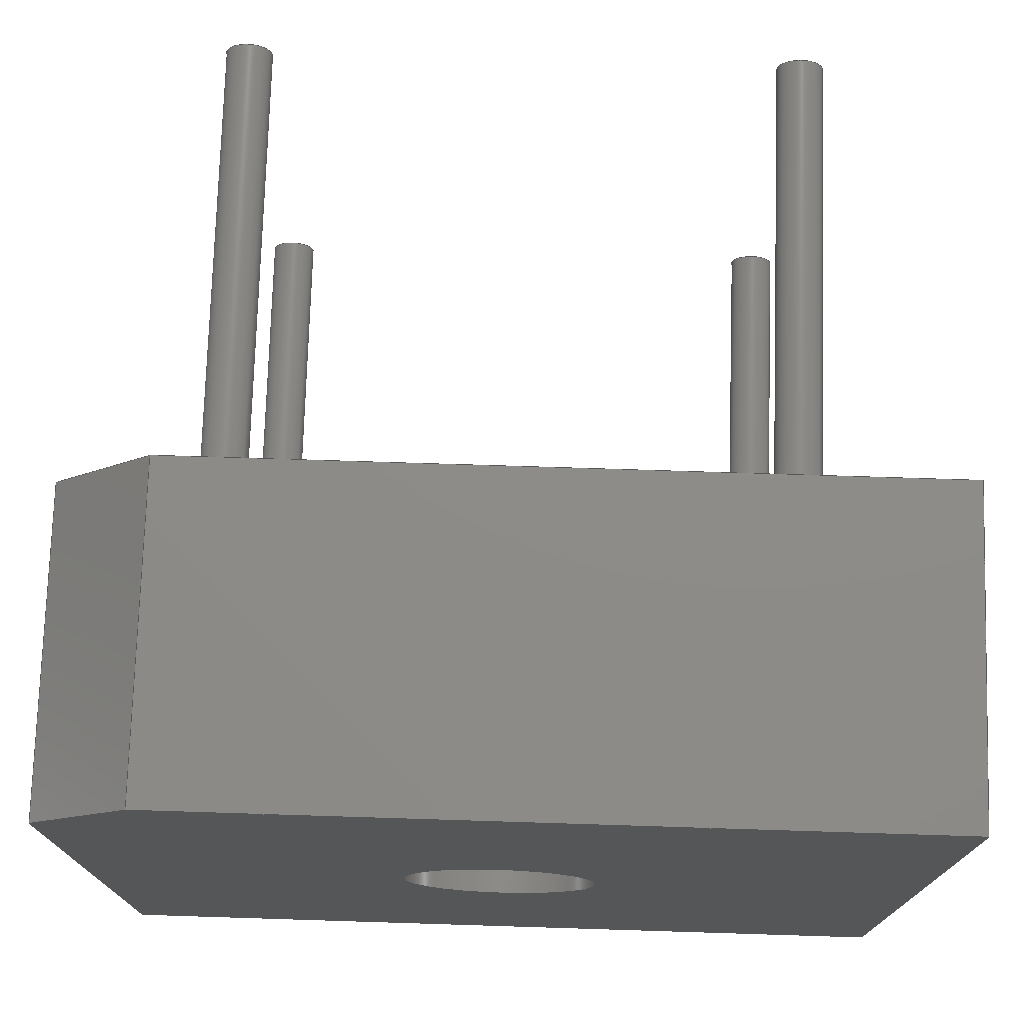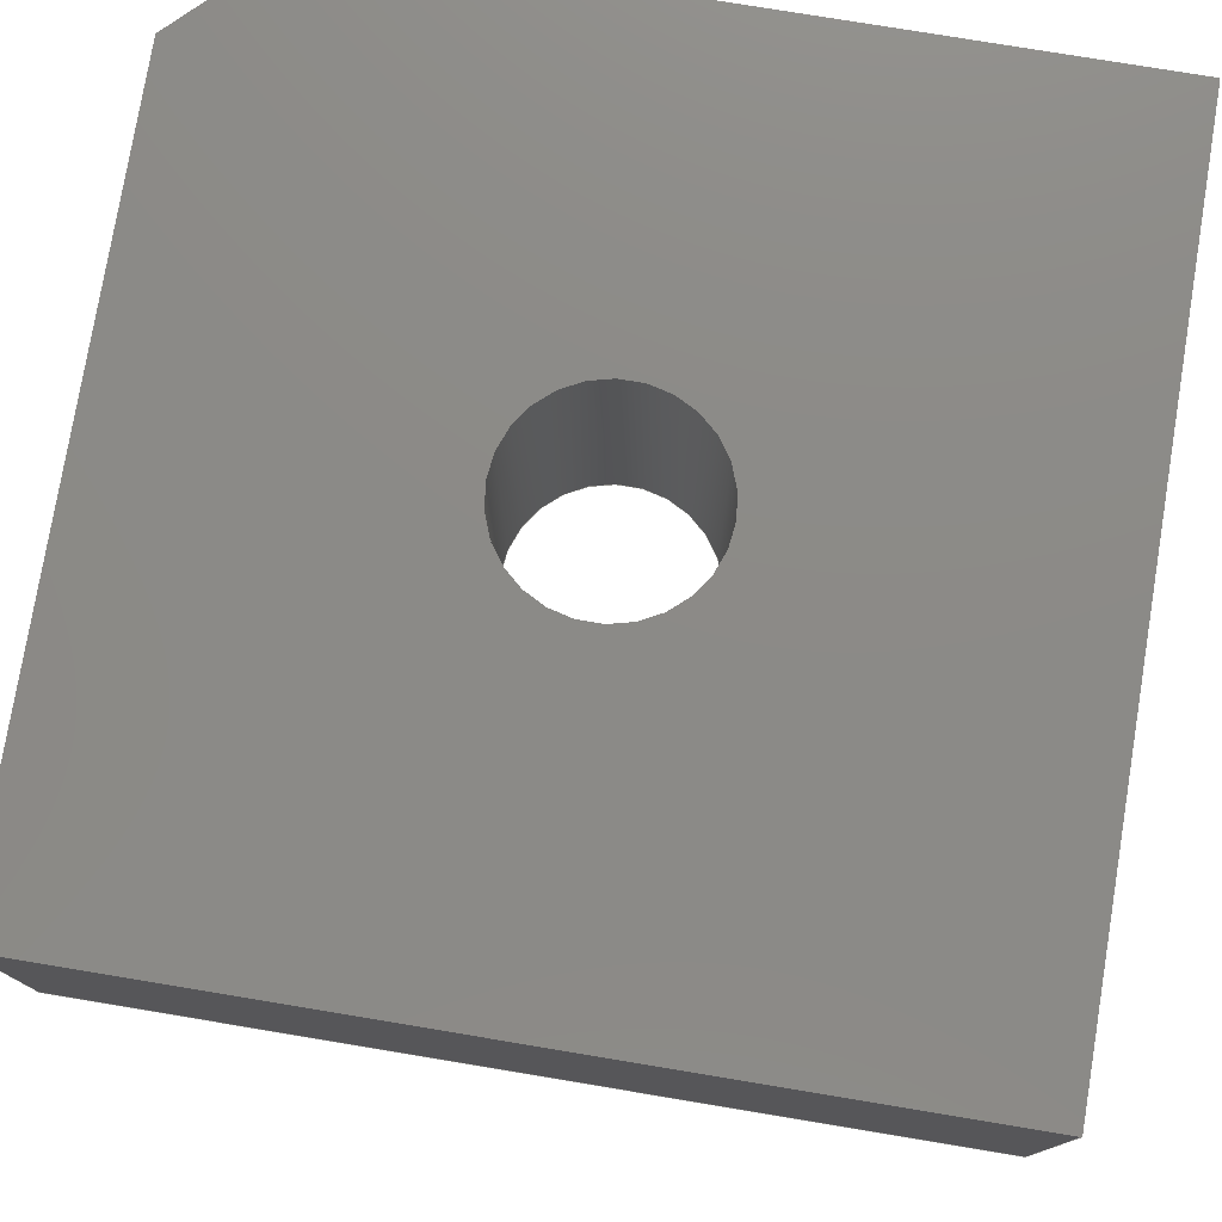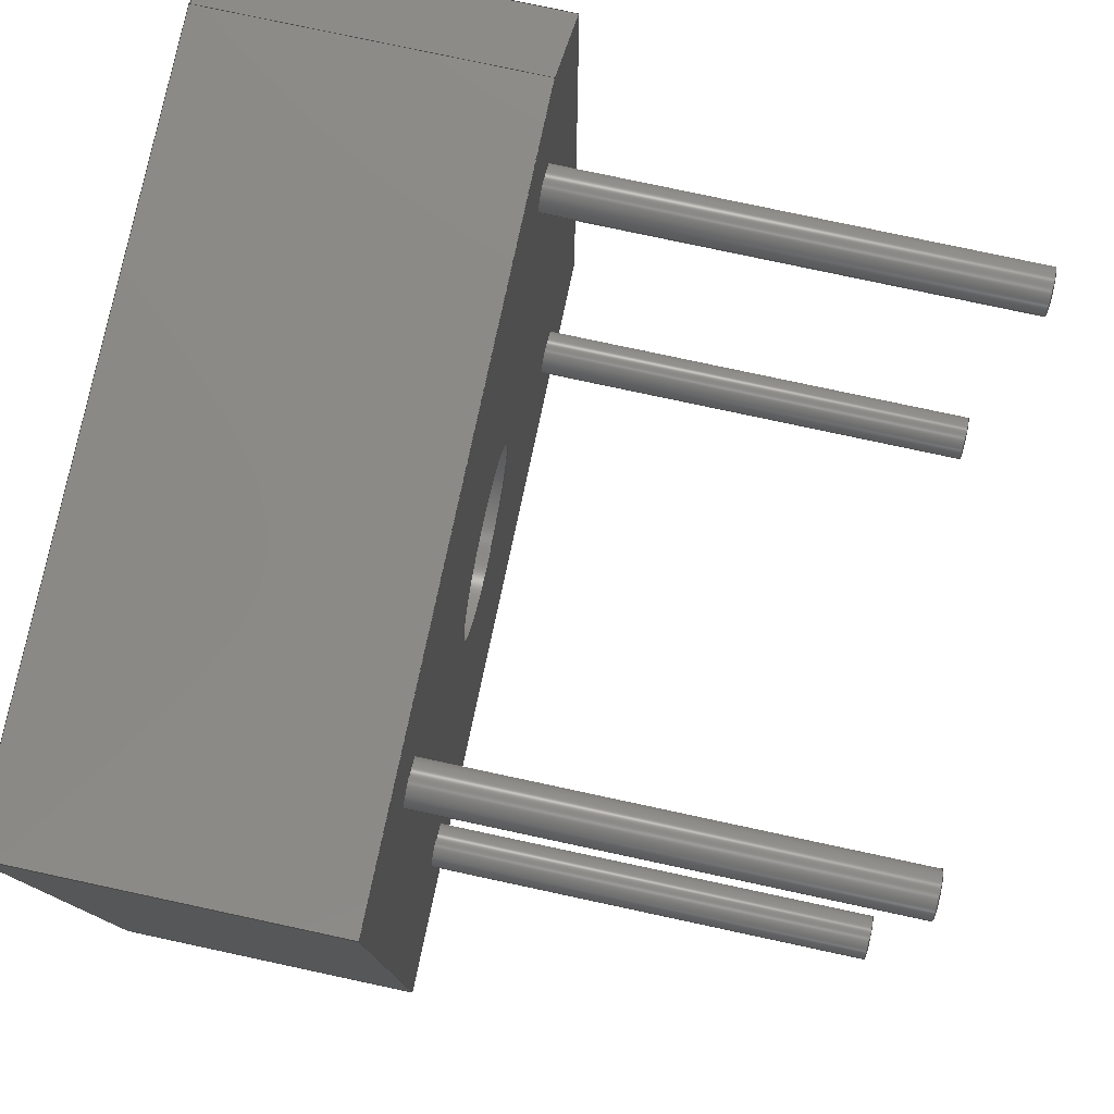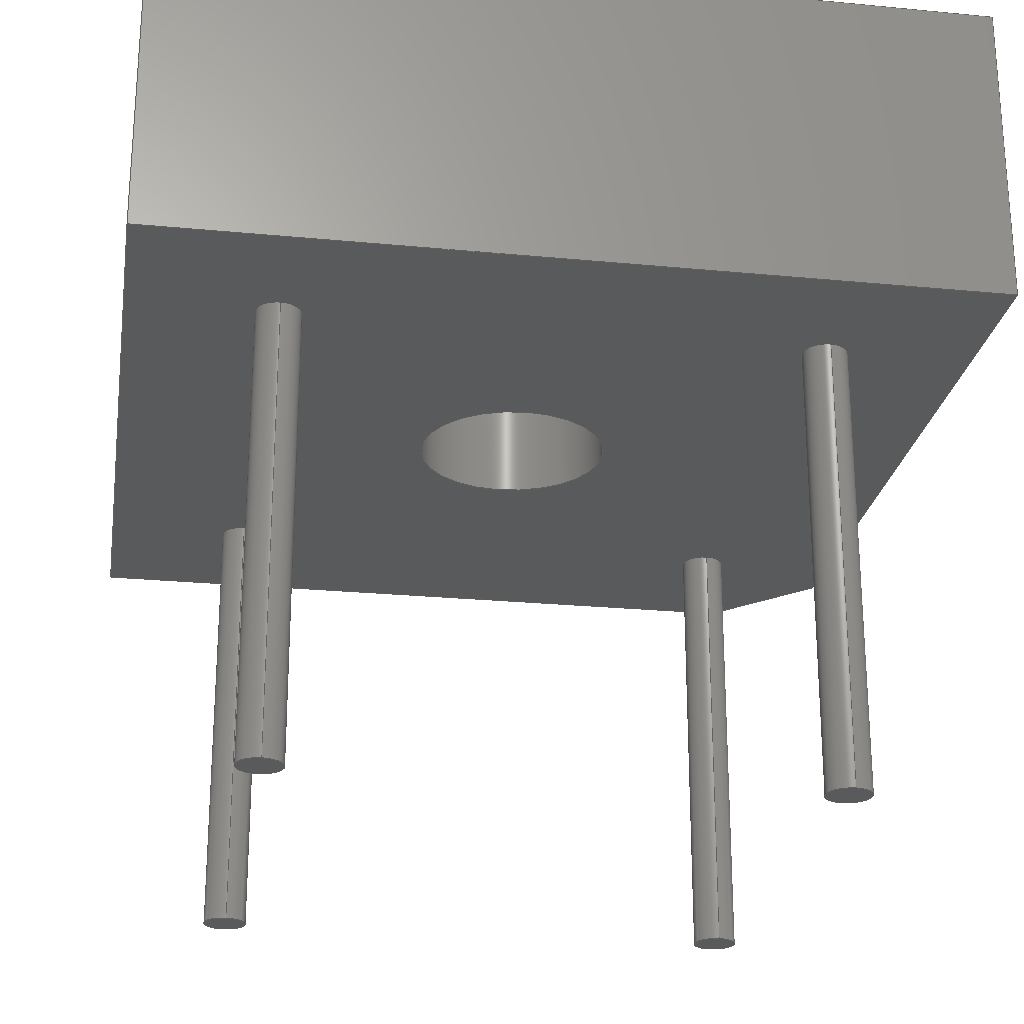
<metadata>
{"format":"step","ext":"step","renderer":"f3d","projection":"perspective","resolution":1024,"background":"white","views":[{"elev":75.0,"azim":1.8,"up":"+Y"},{"elev":77.3,"azim":9.4,"up":"+Z"},{"elev":78.6,"azim":102.1,"up":"+Y"},{"elev":-24.1,"azim":80.9,"up":"+Z"}]}
</metadata>
<code>
ISO-10303-21;
DATA;
#1=APPLICATION_PROTOCOL_DEFINITION('committee draft',  'automotive_design',1997,#2);
#2=APPLICATION_CONTEXT(  'core data for automotive mechanical design processes');
#3=SHAPE_DEFINITION_REPRESENTATION(#4,#10);
#4=PRODUCT_DEFINITION_SHAPE('','',#5);
#5=PRODUCT_DEFINITION('design','',#6,#9);
#6=PRODUCT_DEFINITION_FORMATION('','',#7);
#7=PRODUCT('Diode_Bridge_16.7x16.7x6.3mm_P10.8mm',  'Diode_Bridge_16.7x16.7x6.3mm_P10.8mm','',(#8));
#8=MECHANICAL_CONTEXT('',#2,'mechanical');
#9=PRODUCT_DEFINITION_CONTEXT('part definition',#2,'design');
#10=ADVANCED_BREP_SHAPE_REPRESENTATION('',(#11,#15),#292);
#11=AXIS2_PLACEMENT_3D('',#12,#13,#14);
#12=CARTESIAN_POINT('',(0,0,0));
#13=DIRECTION('',(0,0,1));
#14=DIRECTION('',(1,0,-0));
#15=MANIFOLD_SOLID_BREP('',#16);
#16=CLOSED_SHELL('',(#17,#46,#68,#89,#150,#172,#181,#188,#208,#226,    #244,#253,#271,#277,#282,#287));
#17=ADVANCED_FACE('',(#18),#43,.T.);
#18=FACE_BOUND('',#19,.T.);
#19=EDGE_LOOP('',(#20,#28,#35,#40));
#20=ORIENTED_EDGE('',*,*,#21,.T.);
#21=EDGE_CURVE('',#22,#24,#26,.T.);
#22=VERTEX_POINT('',#23);
#23=CARTESIAN_POINT('',(-2.95,0.95,0.1));
#24=VERTEX_POINT('',#25);
#25=CARTESIAN_POINT('',(-2.95,0.95,6.4));
#26=LINE('',#23,#27);
#27=VECTOR('',#13,1);
#28=ORIENTED_EDGE('',*,*,#29,.T.);
#29=EDGE_CURVE('',#24,#30,#32,.T.);
#30=VERTEX_POINT('',#31);
#31=CARTESIAN_POINT('',(-0.95,2.95,6.4));
#32=LINE('',#25,#33);
#33=VECTOR('',#34,1);
#34=DIRECTION('',(0.7071,0.7071,0));
#35=ORIENTED_EDGE('',*,*,#36,.F.);
#36=EDGE_CURVE('',#37,#30,#39,.T.);
#37=VERTEX_POINT('',#38);
#38=CARTESIAN_POINT('',(-0.95,2.95,0.1));
#39=LINE('',#38,#27);
#40=ORIENTED_EDGE('',*,*,#41,.F.);
#41=EDGE_CURVE('',#22,#37,#42,.T.);
#42=LINE('',#23,#33);
#43=PLANE('',#44);
#44=AXIS2_PLACEMENT_3D('',#23,#45,#34);
#45=DIRECTION('',(-0.7071,0.7071,0));
#46=ADVANCED_FACE('',(#47),#65,.T.);
#47=FACE_BOUND('',#48,.T.);
#48=EDGE_LOOP('',(#49,#56,#61,#62));
#49=ORIENTED_EDGE('',*,*,#50,.T.);
#50=EDGE_CURVE('',#51,#53,#55,.T.);
#51=VERTEX_POINT('',#52);
#52=CARTESIAN_POINT('',(-2.95,-13.75,0.1));
#53=VERTEX_POINT('',#54);
#54=CARTESIAN_POINT('',(-2.95,-13.75,6.4));
#55=LINE('',#52,#27);
#56=ORIENTED_EDGE('',*,*,#57,.T.);
#57=EDGE_CURVE('',#53,#24,#58,.T.);
#58=LINE('',#54,#59);
#59=VECTOR('',#60,1);
#60=DIRECTION('',(0,1,0));
#61=ORIENTED_EDGE('',*,*,#21,.F.);
#62=ORIENTED_EDGE('',*,*,#63,.F.);
#63=EDGE_CURVE('',#51,#22,#64,.T.);
#64=LINE('',#52,#59);
#65=PLANE('',#66);
#66=AXIS2_PLACEMENT_3D('',#52,#67,#60);
#67=DIRECTION('',(-1,0,0));
#68=ADVANCED_FACE('',(#69),#87,.T.);
#69=FACE_BOUND('',#70,.T.);
#70=EDGE_LOOP('',(#71,#72,#79,#84));
#71=ORIENTED_EDGE('',*,*,#36,.T.);
#72=ORIENTED_EDGE('',*,*,#73,.T.);
#73=EDGE_CURVE('',#30,#74,#76,.T.);
#74=VERTEX_POINT('',#75);
#75=CARTESIAN_POINT('',(13.75,2.95,6.4));
#76=LINE('',#31,#77);
#77=VECTOR('',#78,1);
#78=DIRECTION('',(1,0,0));
#79=ORIENTED_EDGE('',*,*,#80,.F.);
#80=EDGE_CURVE('',#81,#74,#83,.T.);
#81=VERTEX_POINT('',#82);
#82=CARTESIAN_POINT('',(13.75,2.95,0.1));
#83=LINE('',#82,#27);
#84=ORIENTED_EDGE('',*,*,#85,.F.);
#85=EDGE_CURVE('',#37,#81,#86,.T.);
#86=LINE('',#38,#77);
#87=PLANE('',#88);
#88=AXIS2_PLACEMENT_3D('',#38,#60,#78);
#89=ADVANCED_FACE('',(#90,#103,#112,#121,#130,#139),#148,.F.);
#90=FACE_BOUND('',#91,.F.);
#91=EDGE_LOOP('',(#40,#62,#92,#98,#84));
#92=ORIENTED_EDGE('',*,*,#93,.F.);
#93=EDGE_CURVE('',#94,#51,#96,.T.);
#94=VERTEX_POINT('',#95);
#95=CARTESIAN_POINT('',(13.75,-13.75,0.1));
#96=LINE('',#95,#97);
#97=VECTOR('',#67,1);
#98=ORIENTED_EDGE('',*,*,#99,.F.);
#99=EDGE_CURVE('',#81,#94,#100,.T.);
#100=LINE('',#82,#101);
#101=VECTOR('',#102,1);
#102=DIRECTION('',(0,-1,0));
#103=FACE_BOUND('',#104,.F.);
#104=EDGE_LOOP('',(#105));
#105=ORIENTED_EDGE('',*,*,#106,.F.);
#106=EDGE_CURVE('',#107,#107,#109,.T.);
#107=VERTEX_POINT('',#108);
#108=CARTESIAN_POINT('',(11.25,-10.8,0.1));
#109=CIRCLE('',#110,0.45);
#110=AXIS2_PLACEMENT_3D('',#111,#13,#78);
#111=CARTESIAN_POINT('',(10.8,-10.8,0.1));
#112=FACE_BOUND('',#113,.F.);
#113=EDGE_LOOP('',(#114));
#114=ORIENTED_EDGE('',*,*,#115,.F.);
#115=EDGE_CURVE('',#116,#116,#118,.T.);
#116=VERTEX_POINT('',#117);
#117=CARTESIAN_POINT('',(0.45,-10.8,0.1));
#118=CIRCLE('',#119,0.45);
#119=AXIS2_PLACEMENT_3D('',#120,#13,#78);
#120=CARTESIAN_POINT('',(0,-10.8,0.1));
#121=FACE_BOUND('',#122,.F.);
#122=EDGE_LOOP('',(#123));
#123=ORIENTED_EDGE('',*,*,#124,.F.);
#124=EDGE_CURVE('',#125,#125,#127,.T.);
#125=VERTEX_POINT('',#126);
#126=CARTESIAN_POINT('',(0.45,0,0.1));
#127=CIRCLE('',#128,0.45);
#128=AXIS2_PLACEMENT_3D('',#129,#13,#78);
#129=CARTESIAN_POINT('',(0,0,0.1));
#130=FACE_BOUND('',#131,.F.);
#131=EDGE_LOOP('',(#132));
#132=ORIENTED_EDGE('',*,*,#133,.F.);
#133=EDGE_CURVE('',#134,#134,#136,.T.);
#134=VERTEX_POINT('',#135);
#135=CARTESIAN_POINT('',(7.35,-5.4,0.1));
#136=CIRCLE('',#137,1.95);
#137=AXIS2_PLACEMENT_3D('',#138,#13,#78);
#138=CARTESIAN_POINT('',(5.4,-5.4,0.1));
#139=FACE_BOUND('',#140,.F.);
#140=EDGE_LOOP('',(#141));
#141=ORIENTED_EDGE('',*,*,#142,.F.);
#142=EDGE_CURVE('',#143,#143,#145,.T.);
#143=VERTEX_POINT('',#144);
#144=CARTESIAN_POINT('',(11.25,0,0.1));
#145=CIRCLE('',#146,0.45);
#146=AXIS2_PLACEMENT_3D('',#147,#13,#78);
#147=CARTESIAN_POINT('',(10.8,0,0.1));
#148=PLANE('',#149);
#149=AXIS2_PLACEMENT_3D('',#23,#13,#78);
#150=ADVANCED_FACE('',(#151,#161),#170,.T.);
#151=FACE_BOUND('',#152,.F.);
#152=EDGE_LOOP('',(#28,#72,#153,#158,#56));
#153=ORIENTED_EDGE('',*,*,#154,.T.);
#154=EDGE_CURVE('',#74,#155,#157,.T.);
#155=VERTEX_POINT('',#156);
#156=CARTESIAN_POINT('',(13.75,-13.75,6.4));
#157=LINE('',#75,#101);
#158=ORIENTED_EDGE('',*,*,#159,.T.);
#159=EDGE_CURVE('',#155,#53,#160,.T.);
#160=LINE('',#156,#97);
#161=FACE_BOUND('',#162,.F.);
#162=EDGE_LOOP('',(#163));
#163=ORIENTED_EDGE('',*,*,#164,.T.);
#164=EDGE_CURVE('',#165,#165,#167,.T.);
#165=VERTEX_POINT('',#166);
#166=CARTESIAN_POINT('',(7.35,-5.4,6.4));
#167=CIRCLE('',#168,1.95);
#168=AXIS2_PLACEMENT_3D('',#169,#13,#78);
#169=CARTESIAN_POINT('',(5.4,-5.4,6.4));
#170=PLANE('',#171);
#171=AXIS2_PLACEMENT_3D('',#25,#13,#78);
#172=ADVANCED_FACE('',(#173),#179,.T.);
#173=FACE_BOUND('',#174,.T.);
#174=EDGE_LOOP('',(#175,#158,#178,#92));
#175=ORIENTED_EDGE('',*,*,#176,.T.);
#176=EDGE_CURVE('',#94,#155,#177,.T.);
#177=LINE('',#95,#27);
#178=ORIENTED_EDGE('',*,*,#50,.F.);
#179=PLANE('',#180);
#180=AXIS2_PLACEMENT_3D('',#95,#102,#67);
#181=ADVANCED_FACE('',(#182),#186,.T.);
#182=FACE_BOUND('',#183,.T.);
#183=EDGE_LOOP('',(#184,#153,#185,#98));
#184=ORIENTED_EDGE('',*,*,#80,.T.);
#185=ORIENTED_EDGE('',*,*,#176,.F.);
#186=PLANE('',#187);
#187=AXIS2_PLACEMENT_3D('',#82,#78,#102);
#188=ADVANCED_FACE('',(#189),#205,.T.);
#189=FACE_BOUND('',#190,.T.);
#190=EDGE_LOOP('',(#105,#191,#199,#204));
#191=ORIENTED_EDGE('',*,*,#192,.T.);
#192=EDGE_CURVE('',#107,#193,#195,.T.);
#193=VERTEX_POINT('',#194);
#194=CARTESIAN_POINT('',(11.25,-10.8,-9));
#195=LINE('',#196,#197);
#196=CARTESIAN_POINT('',(11.25,-10.8,1));
#197=VECTOR('',#198,1);
#198=DIRECTION('',(-0,-0,-1));
#199=ORIENTED_EDGE('',*,*,#200,.T.);
#200=EDGE_CURVE('',#193,#193,#201,.T.);
#201=CIRCLE('',#202,0.45);
#202=AXIS2_PLACEMENT_3D('',#203,#13,#78);
#203=CARTESIAN_POINT('',(10.8,-10.8,-9));
#204=ORIENTED_EDGE('',*,*,#192,.F.);
#205=CYLINDRICAL_SURFACE('',#206,0.45);
#206=AXIS2_PLACEMENT_3D('',#207,#13,#78);
#207=CARTESIAN_POINT('',(10.8,-10.8,1));
#208=ADVANCED_FACE('',(#209),#223,.T.);
#209=FACE_BOUND('',#210,.T.);
#210=EDGE_LOOP('',(#114,#211,#217,#222));
#211=ORIENTED_EDGE('',*,*,#212,.T.);
#212=EDGE_CURVE('',#116,#213,#215,.T.);
#213=VERTEX_POINT('',#214);
#214=CARTESIAN_POINT('',(0.45,-10.8,-9));
#215=LINE('',#216,#197);
#216=CARTESIAN_POINT('',(0.45,-10.8,1));
#217=ORIENTED_EDGE('',*,*,#218,.T.);
#218=EDGE_CURVE('',#213,#213,#219,.T.);
#219=CIRCLE('',#220,0.45);
#220=AXIS2_PLACEMENT_3D('',#221,#13,#78);
#221=CARTESIAN_POINT('',(0,-10.8,-9));
#222=ORIENTED_EDGE('',*,*,#212,.F.);
#223=CYLINDRICAL_SURFACE('',#224,0.45);
#224=AXIS2_PLACEMENT_3D('',#225,#13,#78);
#225=CARTESIAN_POINT('',(0,-10.8,1));
#226=ADVANCED_FACE('',(#227),#241,.T.);
#227=FACE_BOUND('',#228,.T.);
#228=EDGE_LOOP('',(#123,#229,#235,#240));
#229=ORIENTED_EDGE('',*,*,#230,.T.);
#230=EDGE_CURVE('',#125,#231,#233,.T.);
#231=VERTEX_POINT('',#232);
#232=CARTESIAN_POINT('',(0.45,0,-9));
#233=LINE('',#234,#197);
#234=CARTESIAN_POINT('',(0.45,0,1));
#235=ORIENTED_EDGE('',*,*,#236,.T.);
#236=EDGE_CURVE('',#231,#231,#237,.T.);
#237=CIRCLE('',#238,0.45);
#238=AXIS2_PLACEMENT_3D('',#239,#13,#78);
#239=CARTESIAN_POINT('',(0,0,-9));
#240=ORIENTED_EDGE('',*,*,#230,.F.);
#241=CYLINDRICAL_SURFACE('',#242,0.45);
#242=AXIS2_PLACEMENT_3D('',#243,#13,#78);
#243=CARTESIAN_POINT('',(0,0,1));
#244=ADVANCED_FACE('',(#245),#251,.F.);
#245=FACE_BOUND('',#246,.T.);
#246=EDGE_LOOP('',(#247,#163,#250,#132));
#247=ORIENTED_EDGE('',*,*,#248,.T.);
#248=EDGE_CURVE('',#134,#165,#249,.T.);
#249=LINE('',#135,#27);
#250=ORIENTED_EDGE('',*,*,#248,.F.);
#251=CYLINDRICAL_SURFACE('',#252,1.95);
#252=AXIS2_PLACEMENT_3D('',#138,#198,#78);
#253=ADVANCED_FACE('',(#254),#268,.T.);
#254=FACE_BOUND('',#255,.T.);
#255=EDGE_LOOP('',(#141,#256,#262,#267));
#256=ORIENTED_EDGE('',*,*,#257,.T.);
#257=EDGE_CURVE('',#143,#258,#260,.T.);
#258=VERTEX_POINT('',#259);
#259=CARTESIAN_POINT('',(11.25,0,-9));
#260=LINE('',#261,#197);
#261=CARTESIAN_POINT('',(11.25,0,1));
#262=ORIENTED_EDGE('',*,*,#263,.T.);
#263=EDGE_CURVE('',#258,#258,#264,.T.);
#264=CIRCLE('',#265,0.45);
#265=AXIS2_PLACEMENT_3D('',#266,#13,#78);
#266=CARTESIAN_POINT('',(10.8,0,-9));
#267=ORIENTED_EDGE('',*,*,#257,.F.);
#268=CYLINDRICAL_SURFACE('',#269,0.45);
#269=AXIS2_PLACEMENT_3D('',#270,#13,#78);
#270=CARTESIAN_POINT('',(10.8,0,1));
#271=ADVANCED_FACE('',(#272),#274,.T.);
#272=FACE_BOUND('',#273,.F.);
#273=EDGE_LOOP('',(#199));
#274=PLANE('',#275);
#275=AXIS2_PLACEMENT_3D('',#194,#276,#67);
#276=DIRECTION('',(0,0,-1));
#277=ADVANCED_FACE('',(#278),#280,.T.);
#278=FACE_BOUND('',#279,.F.);
#279=EDGE_LOOP('',(#217));
#280=PLANE('',#281);
#281=AXIS2_PLACEMENT_3D('',#214,#276,#67);
#282=ADVANCED_FACE('',(#283),#285,.T.);
#283=FACE_BOUND('',#284,.F.);
#284=EDGE_LOOP('',(#235));
#285=PLANE('',#286);
#286=AXIS2_PLACEMENT_3D('',#232,#276,#67);
#287=ADVANCED_FACE('',(#288),#290,.T.);
#288=FACE_BOUND('',#289,.F.);
#289=EDGE_LOOP('',(#262));
#290=PLANE('',#291);
#291=AXIS2_PLACEMENT_3D('',#259,#276,#67);
#292=( GEOMETRIC_REPRESENTATION_CONTEXT(3) GLOBAL_UNCERTAINTY_ASSIGNED_CONTEXT((#296)) GLOBAL_UNIT_ASSIGNED_CONTEXT((#293,#294,#295)) REPRESENTATION_CONTEXT('Context #1',  '3D Context with UNIT and UNCERTAINTY') );
#293=( LENGTH_UNIT() NAMED_UNIT(*) SI_UNIT(.MILLI.,.METRE.) );
#294=( NAMED_UNIT(*) PLANE_ANGLE_UNIT() SI_UNIT($,.RADIAN.) );
#295=( NAMED_UNIT(*) SI_UNIT($,.STERADIAN.) SOLID_ANGLE_UNIT() );
#296=UNCERTAINTY_MEASURE_WITH_UNIT(LENGTH_MEASURE(1e-07),#293,  'distance_accuracy_value','confusion accuracy');
#297=PRODUCT_TYPE('part',$,(#7));
#298=MECHANICAL_DESIGN_GEOMETRIC_PRESENTATION_REPRESENTATION('',(#299,    #307,#308,#309,#310,#311,#312,#313,#321,#322,#323,#324,#325,#326,    #327,#328),#292);
#299=STYLED_ITEM('color',(#300),#17);
#300=PRESENTATION_STYLE_ASSIGNMENT((#301));
#301=SURFACE_STYLE_USAGE(.BOTH.,#302);
#302=SURFACE_SIDE_STYLE('',(#303));
#303=SURFACE_STYLE_FILL_AREA(#304);
#304=FILL_AREA_STYLE('',(#305));
#305=FILL_AREA_STYLE_COLOUR('',#306);
#306=COLOUR_RGB('',0.148,0.145,0.145);
#307=STYLED_ITEM('color',(#300),#46);
#308=STYLED_ITEM('color',(#300),#68);
#309=STYLED_ITEM('color',(#300),#89);
#310=STYLED_ITEM('color',(#300),#150);
#311=STYLED_ITEM('color',(#300),#172);
#312=STYLED_ITEM('color',(#300),#181);
#313=STYLED_ITEM('color',(#314),#188);
#314=PRESENTATION_STYLE_ASSIGNMENT((#315));
#315=SURFACE_STYLE_USAGE(.BOTH.,#316);
#316=SURFACE_SIDE_STYLE('',(#317));
#317=SURFACE_STYLE_FILL_AREA(#318);
#318=FILL_AREA_STYLE('',(#319));
#319=FILL_AREA_STYLE_COLOUR('',#320);
#320=COLOUR_RGB('',0.824,0.82,0.781);
#321=STYLED_ITEM('color',(#314),#208);
#322=STYLED_ITEM('color',(#314),#226);
#323=STYLED_ITEM('color',(#300),#244);
#324=STYLED_ITEM('color',(#314),#253);
#325=STYLED_ITEM('color',(#314),#271);
#326=STYLED_ITEM('color',(#314),#277);
#327=STYLED_ITEM('color',(#314),#282);
#328=STYLED_ITEM('color',(#314),#287);
ENDSEC;
END-ISO-10303-21;


</code>
